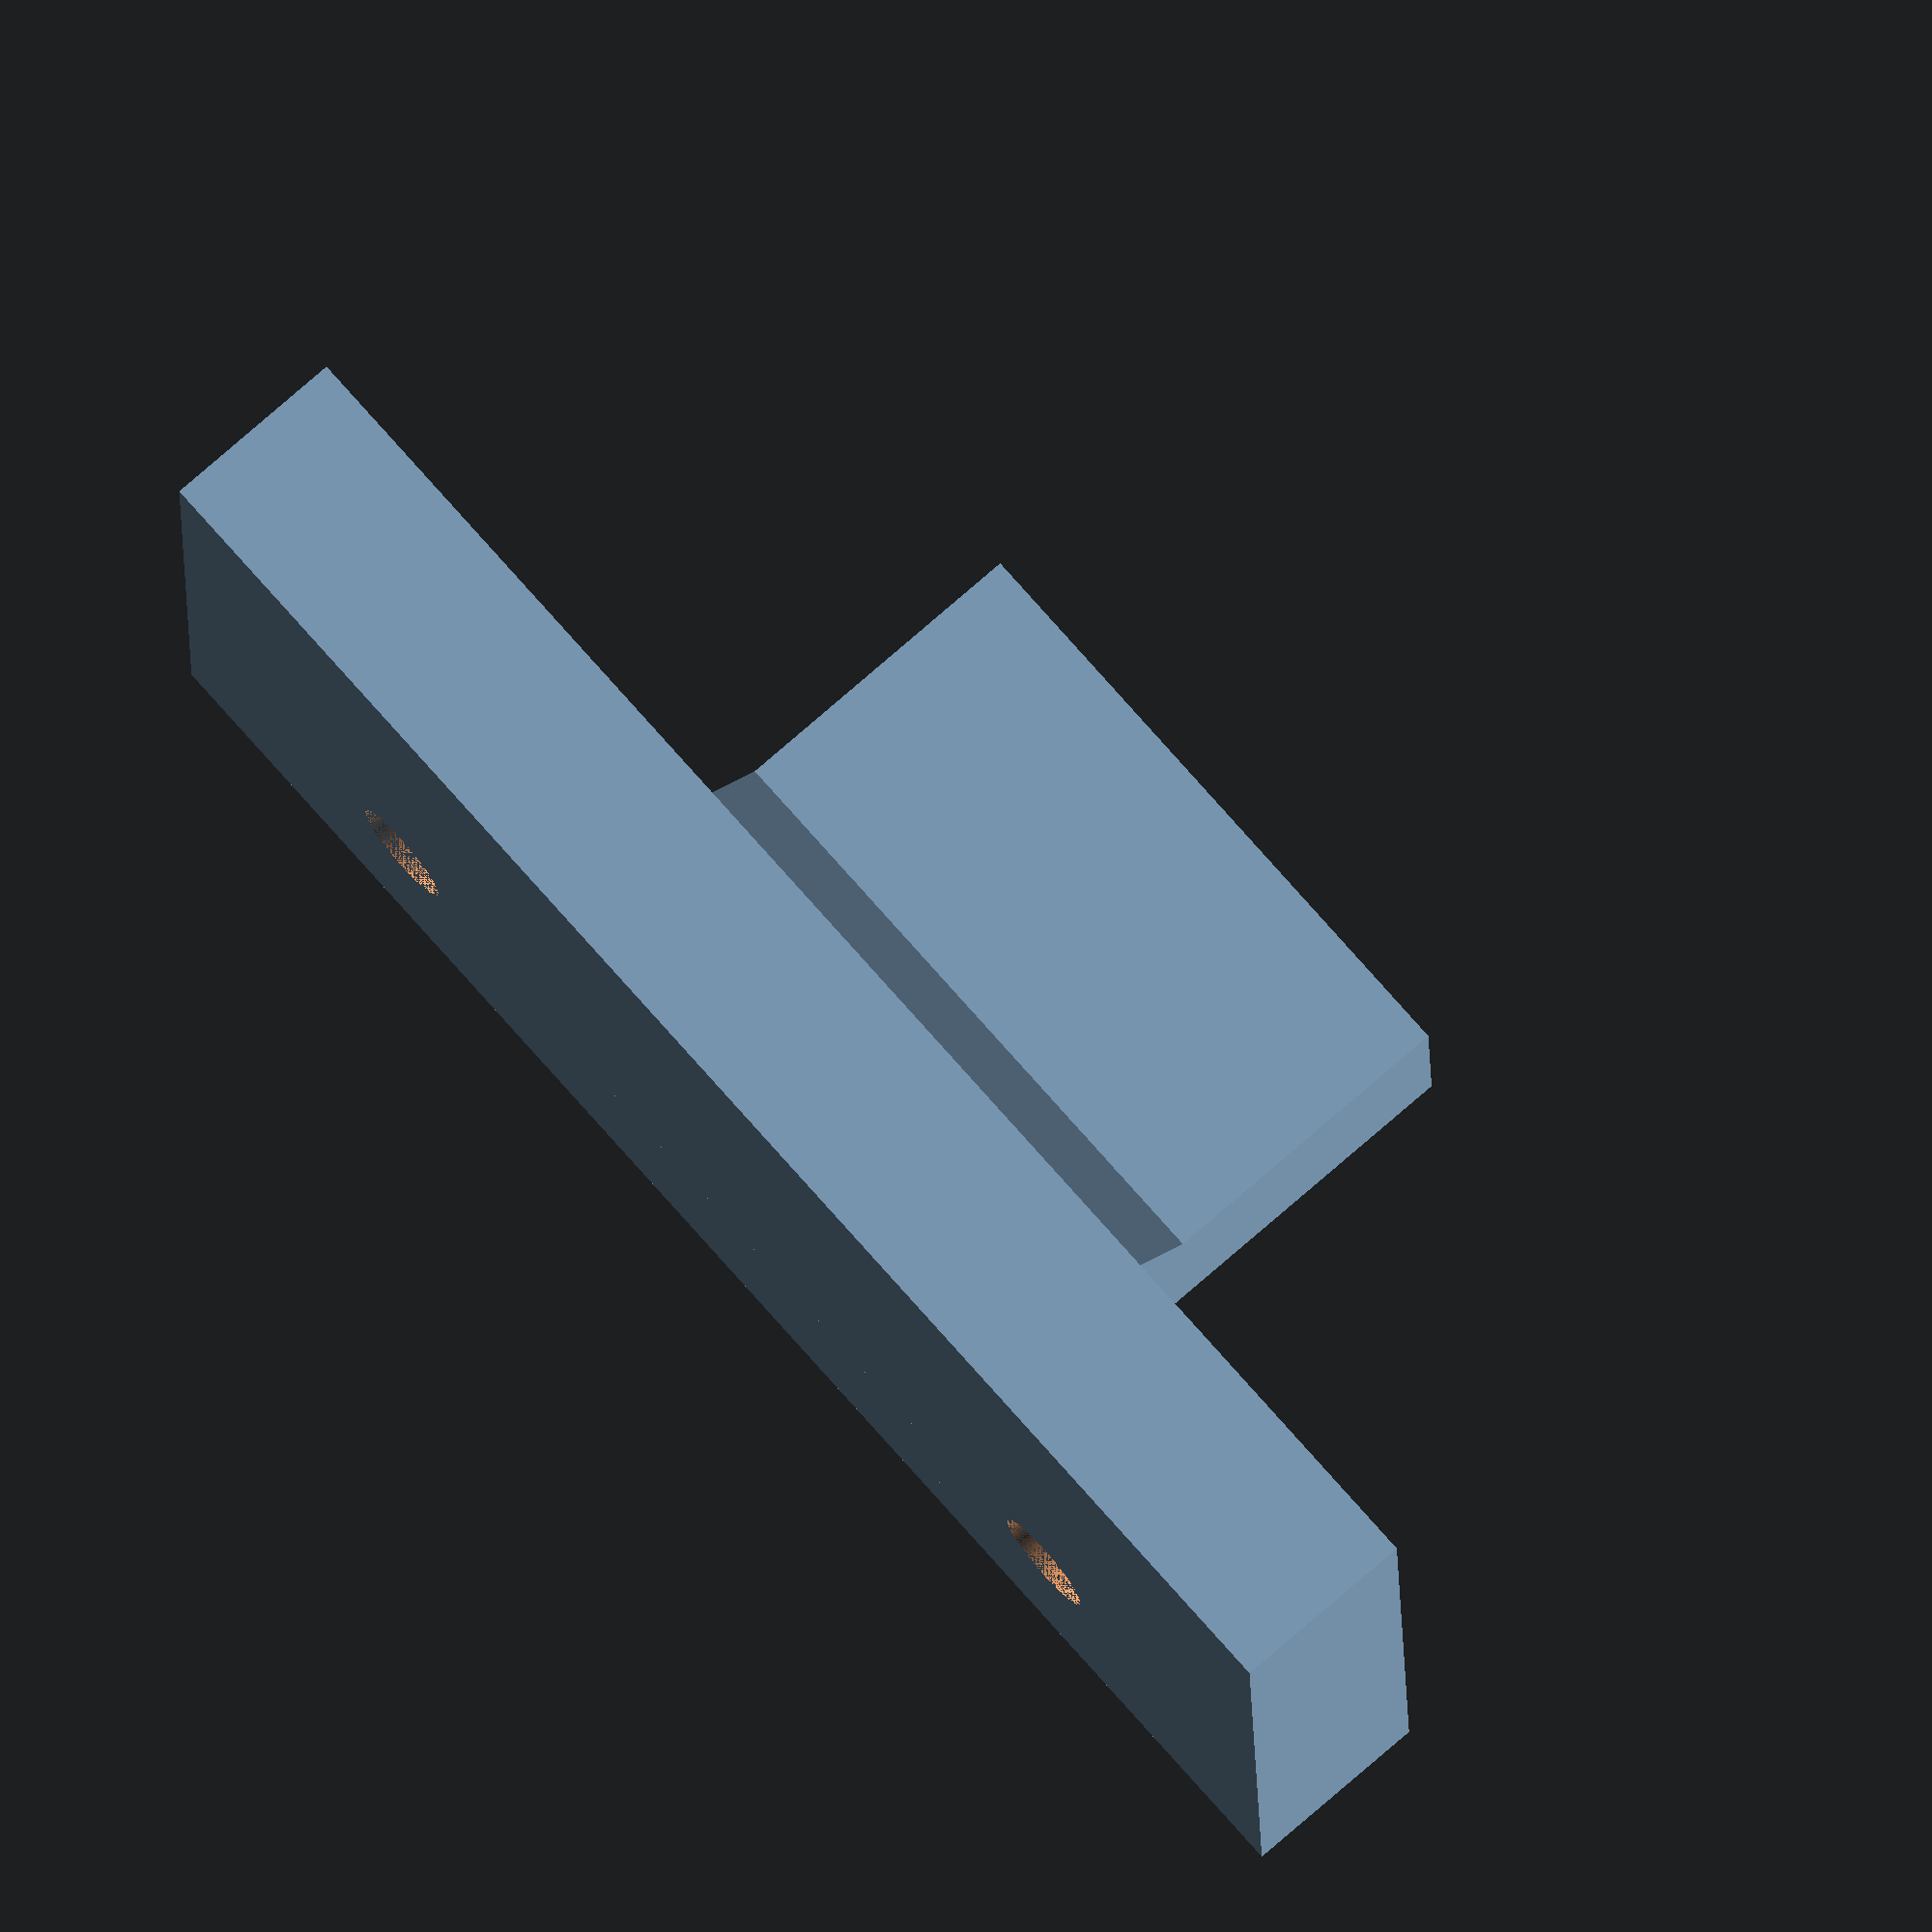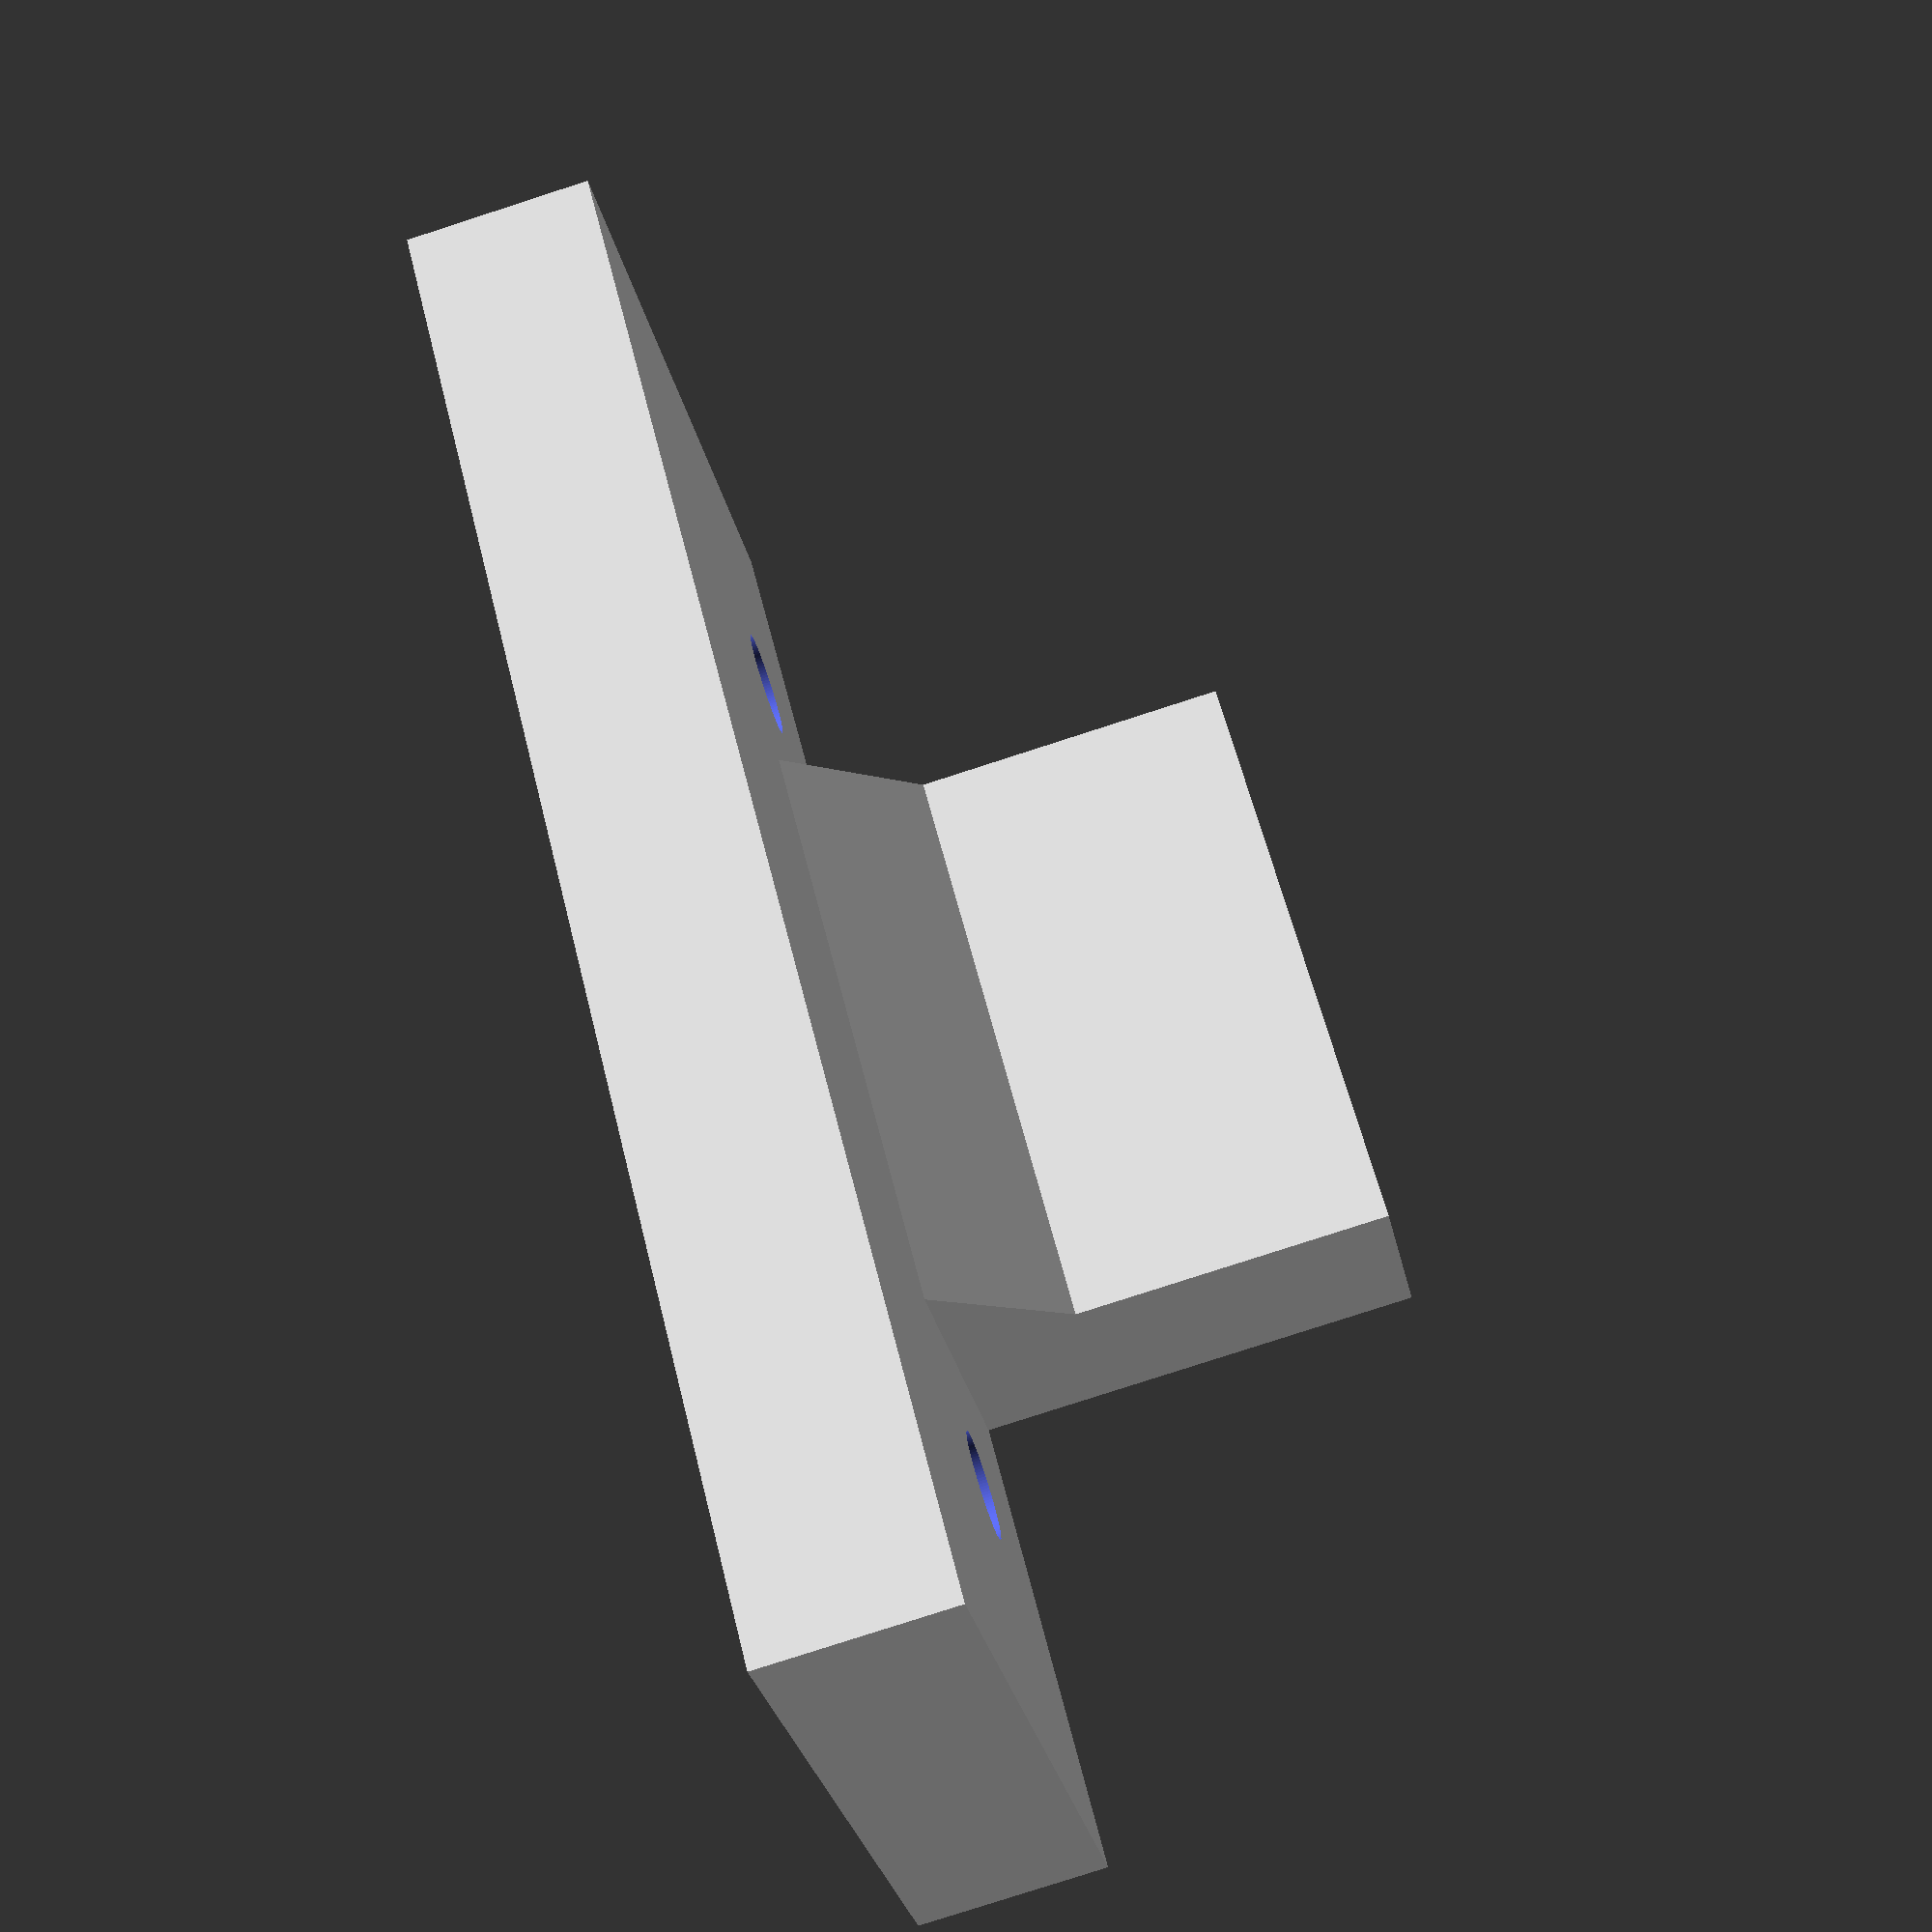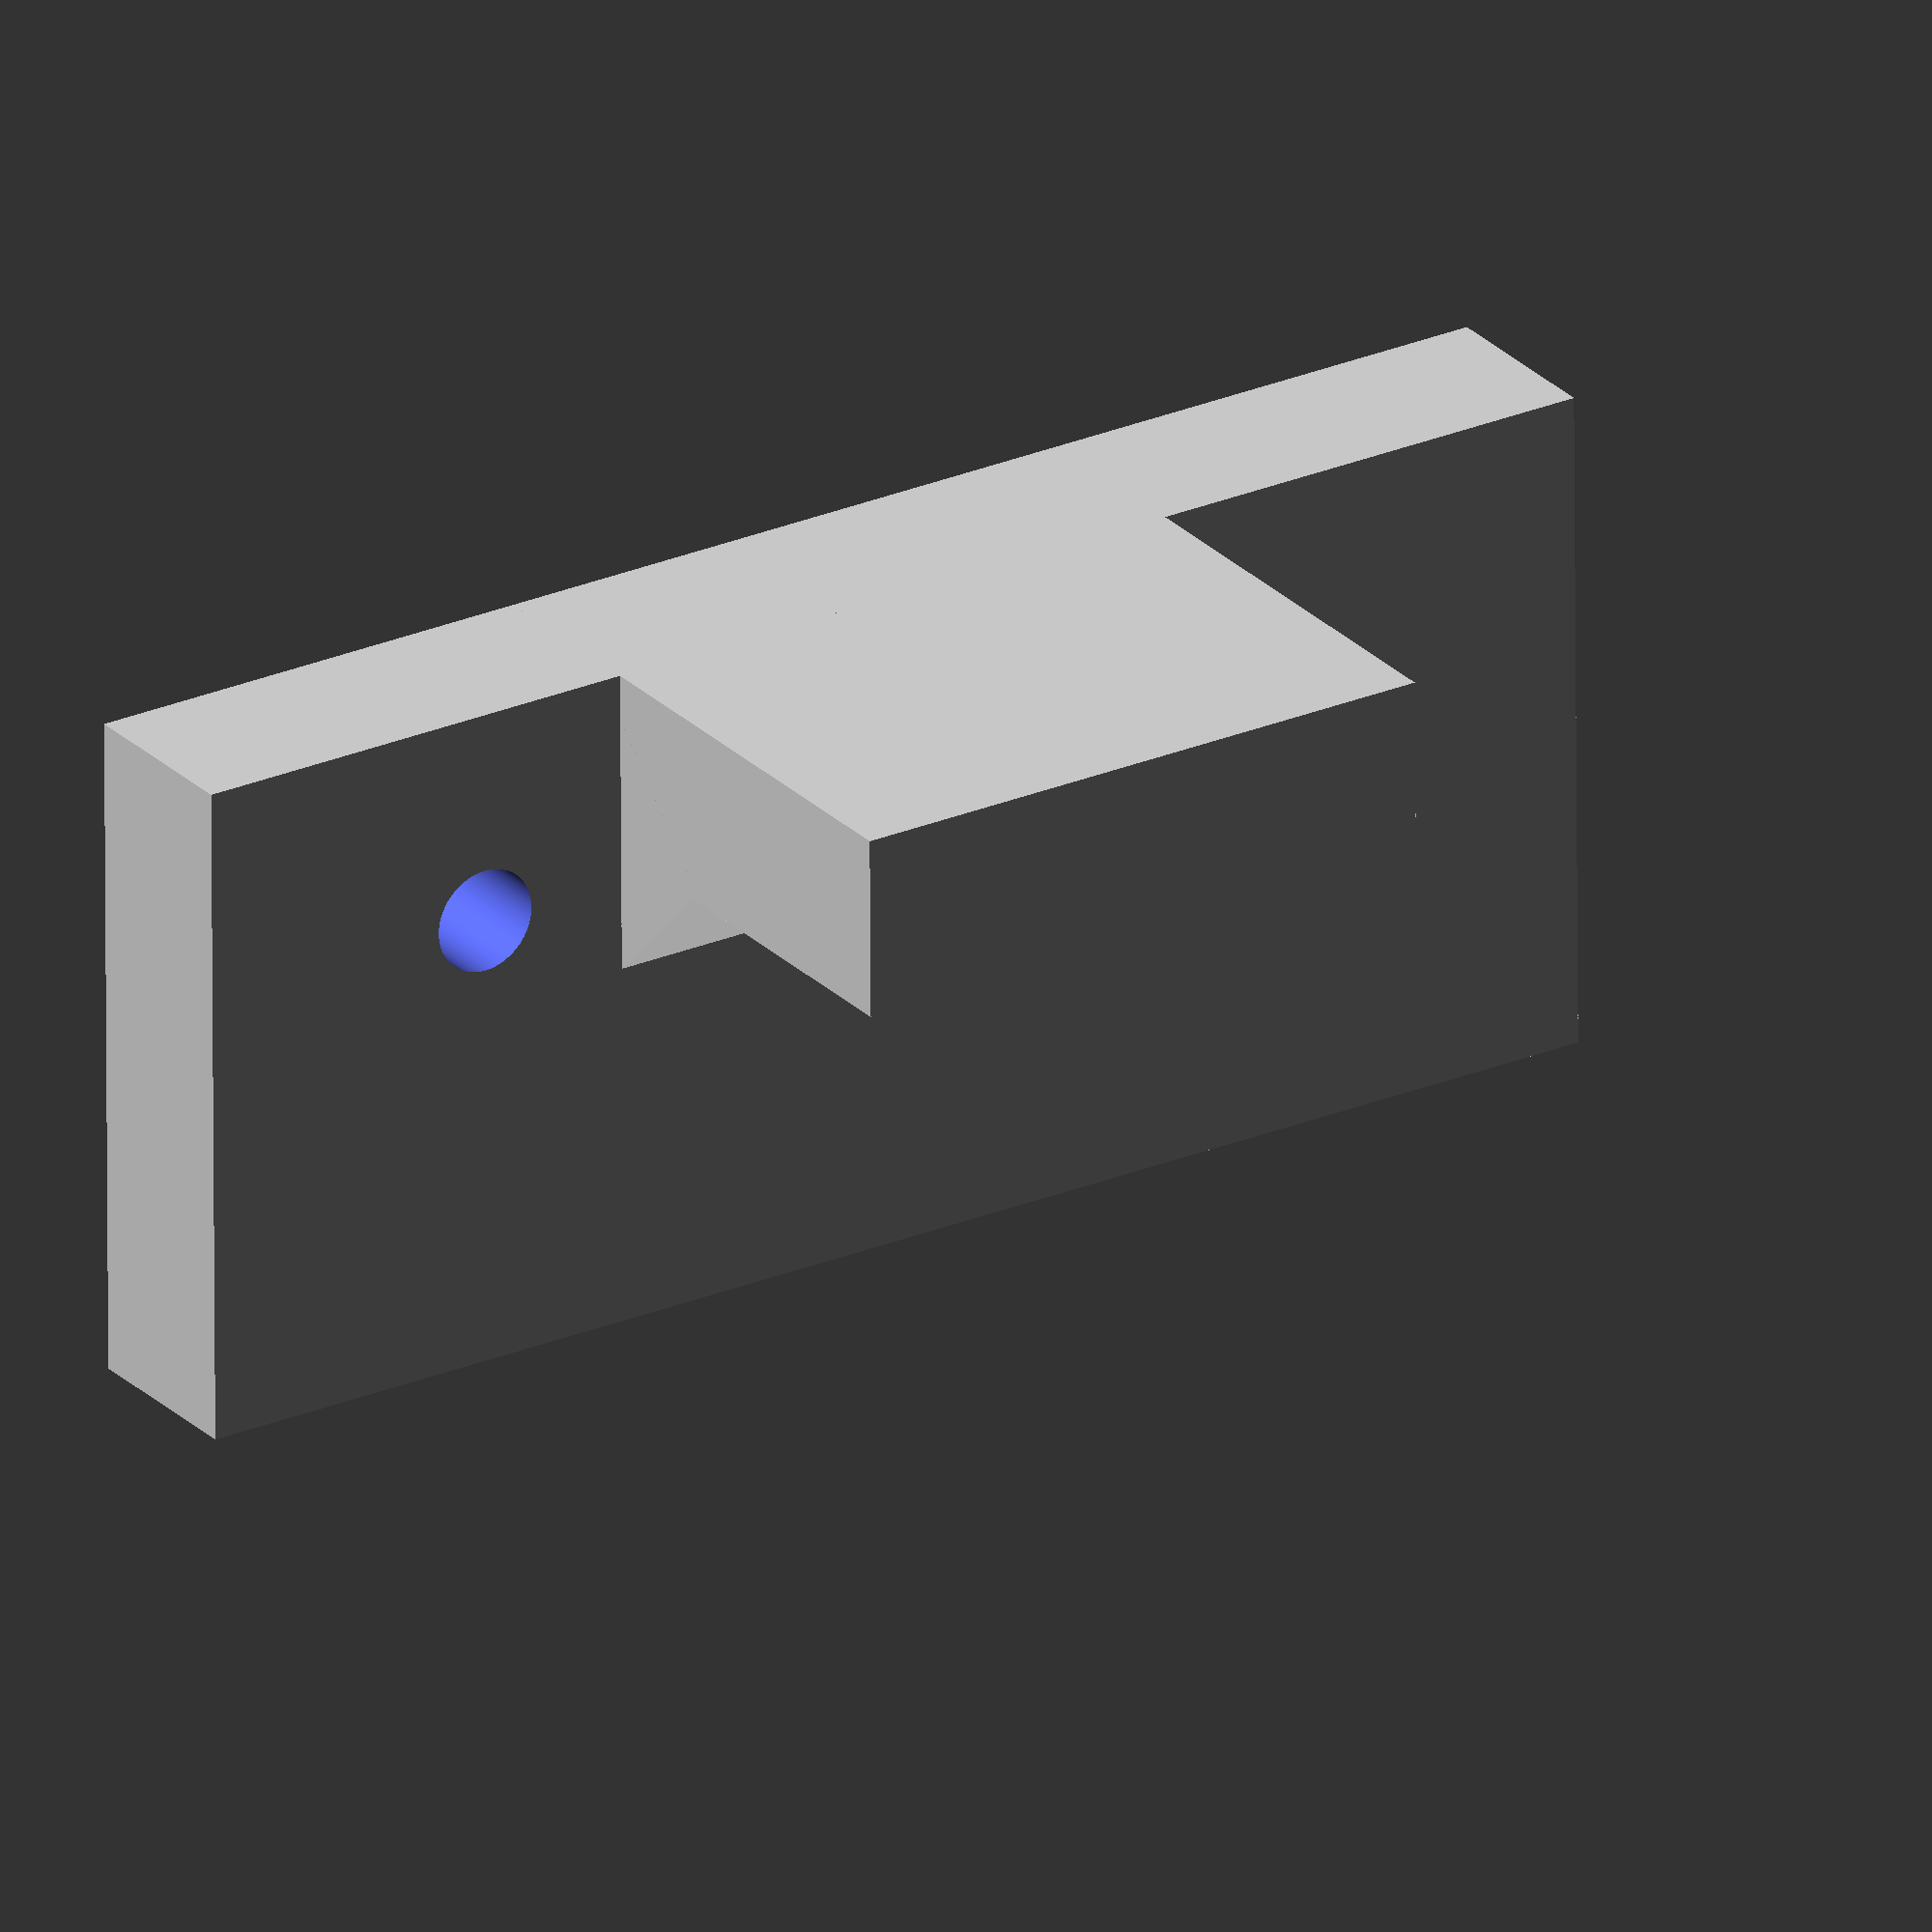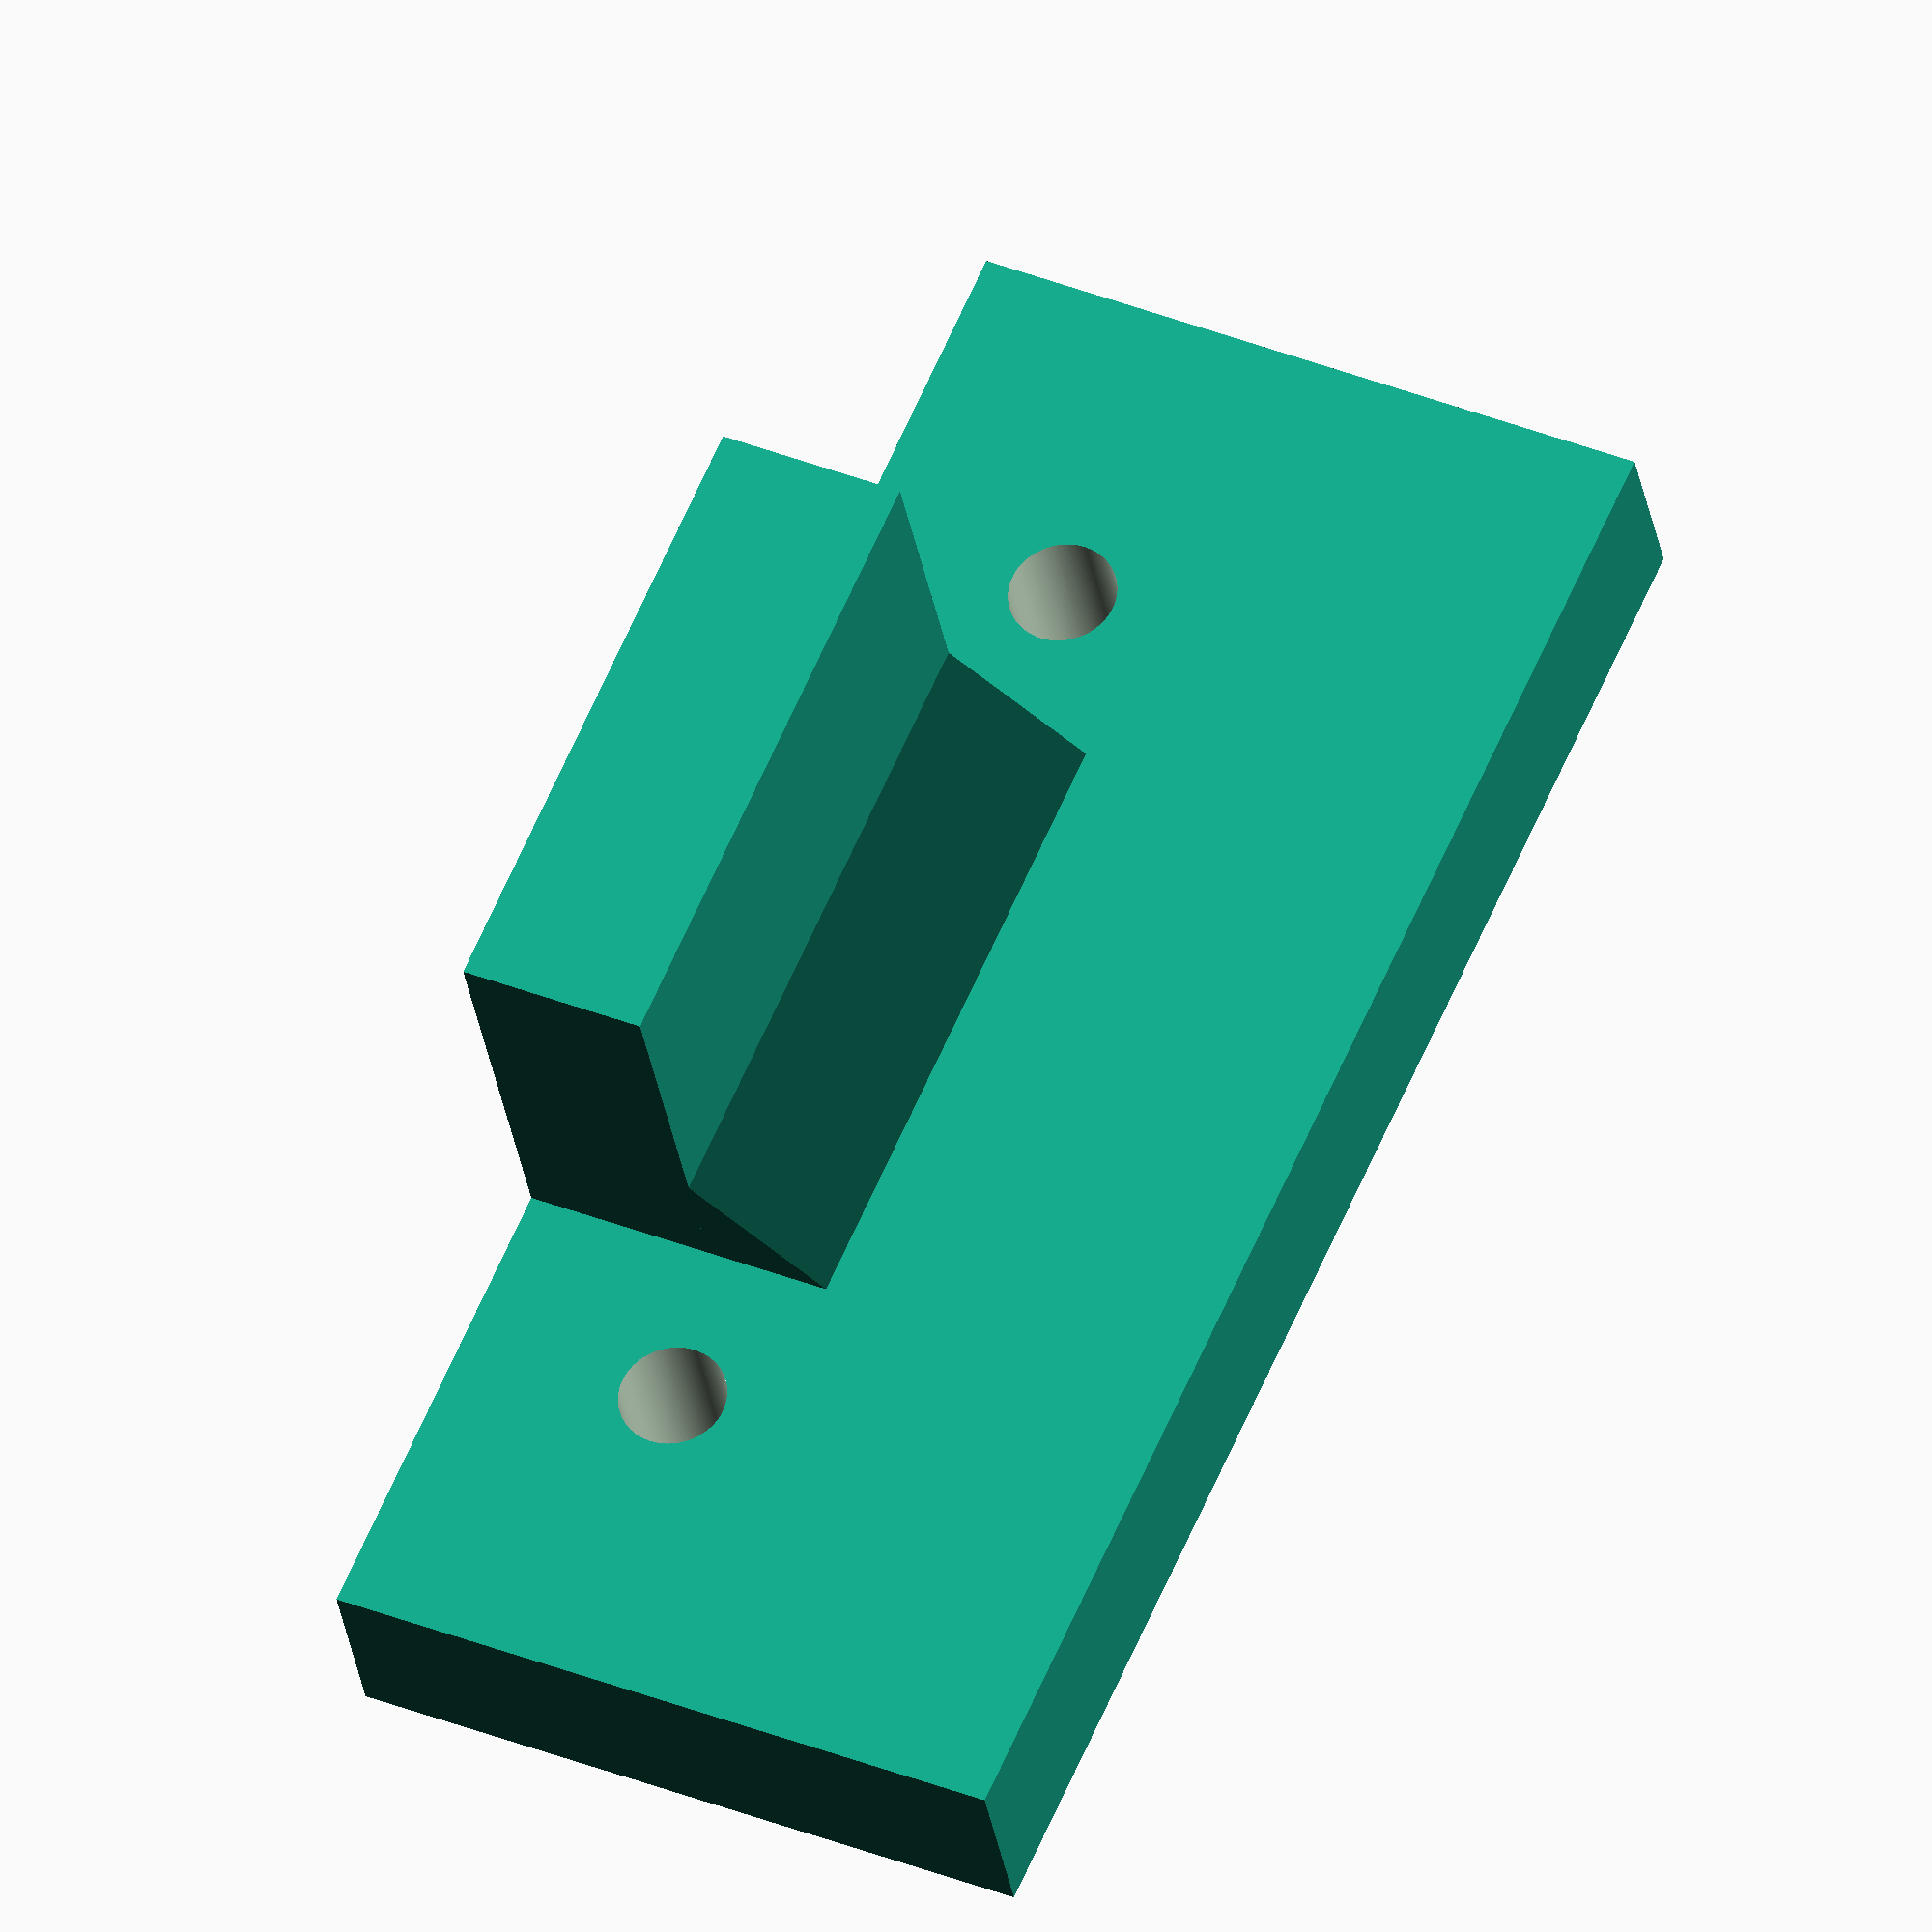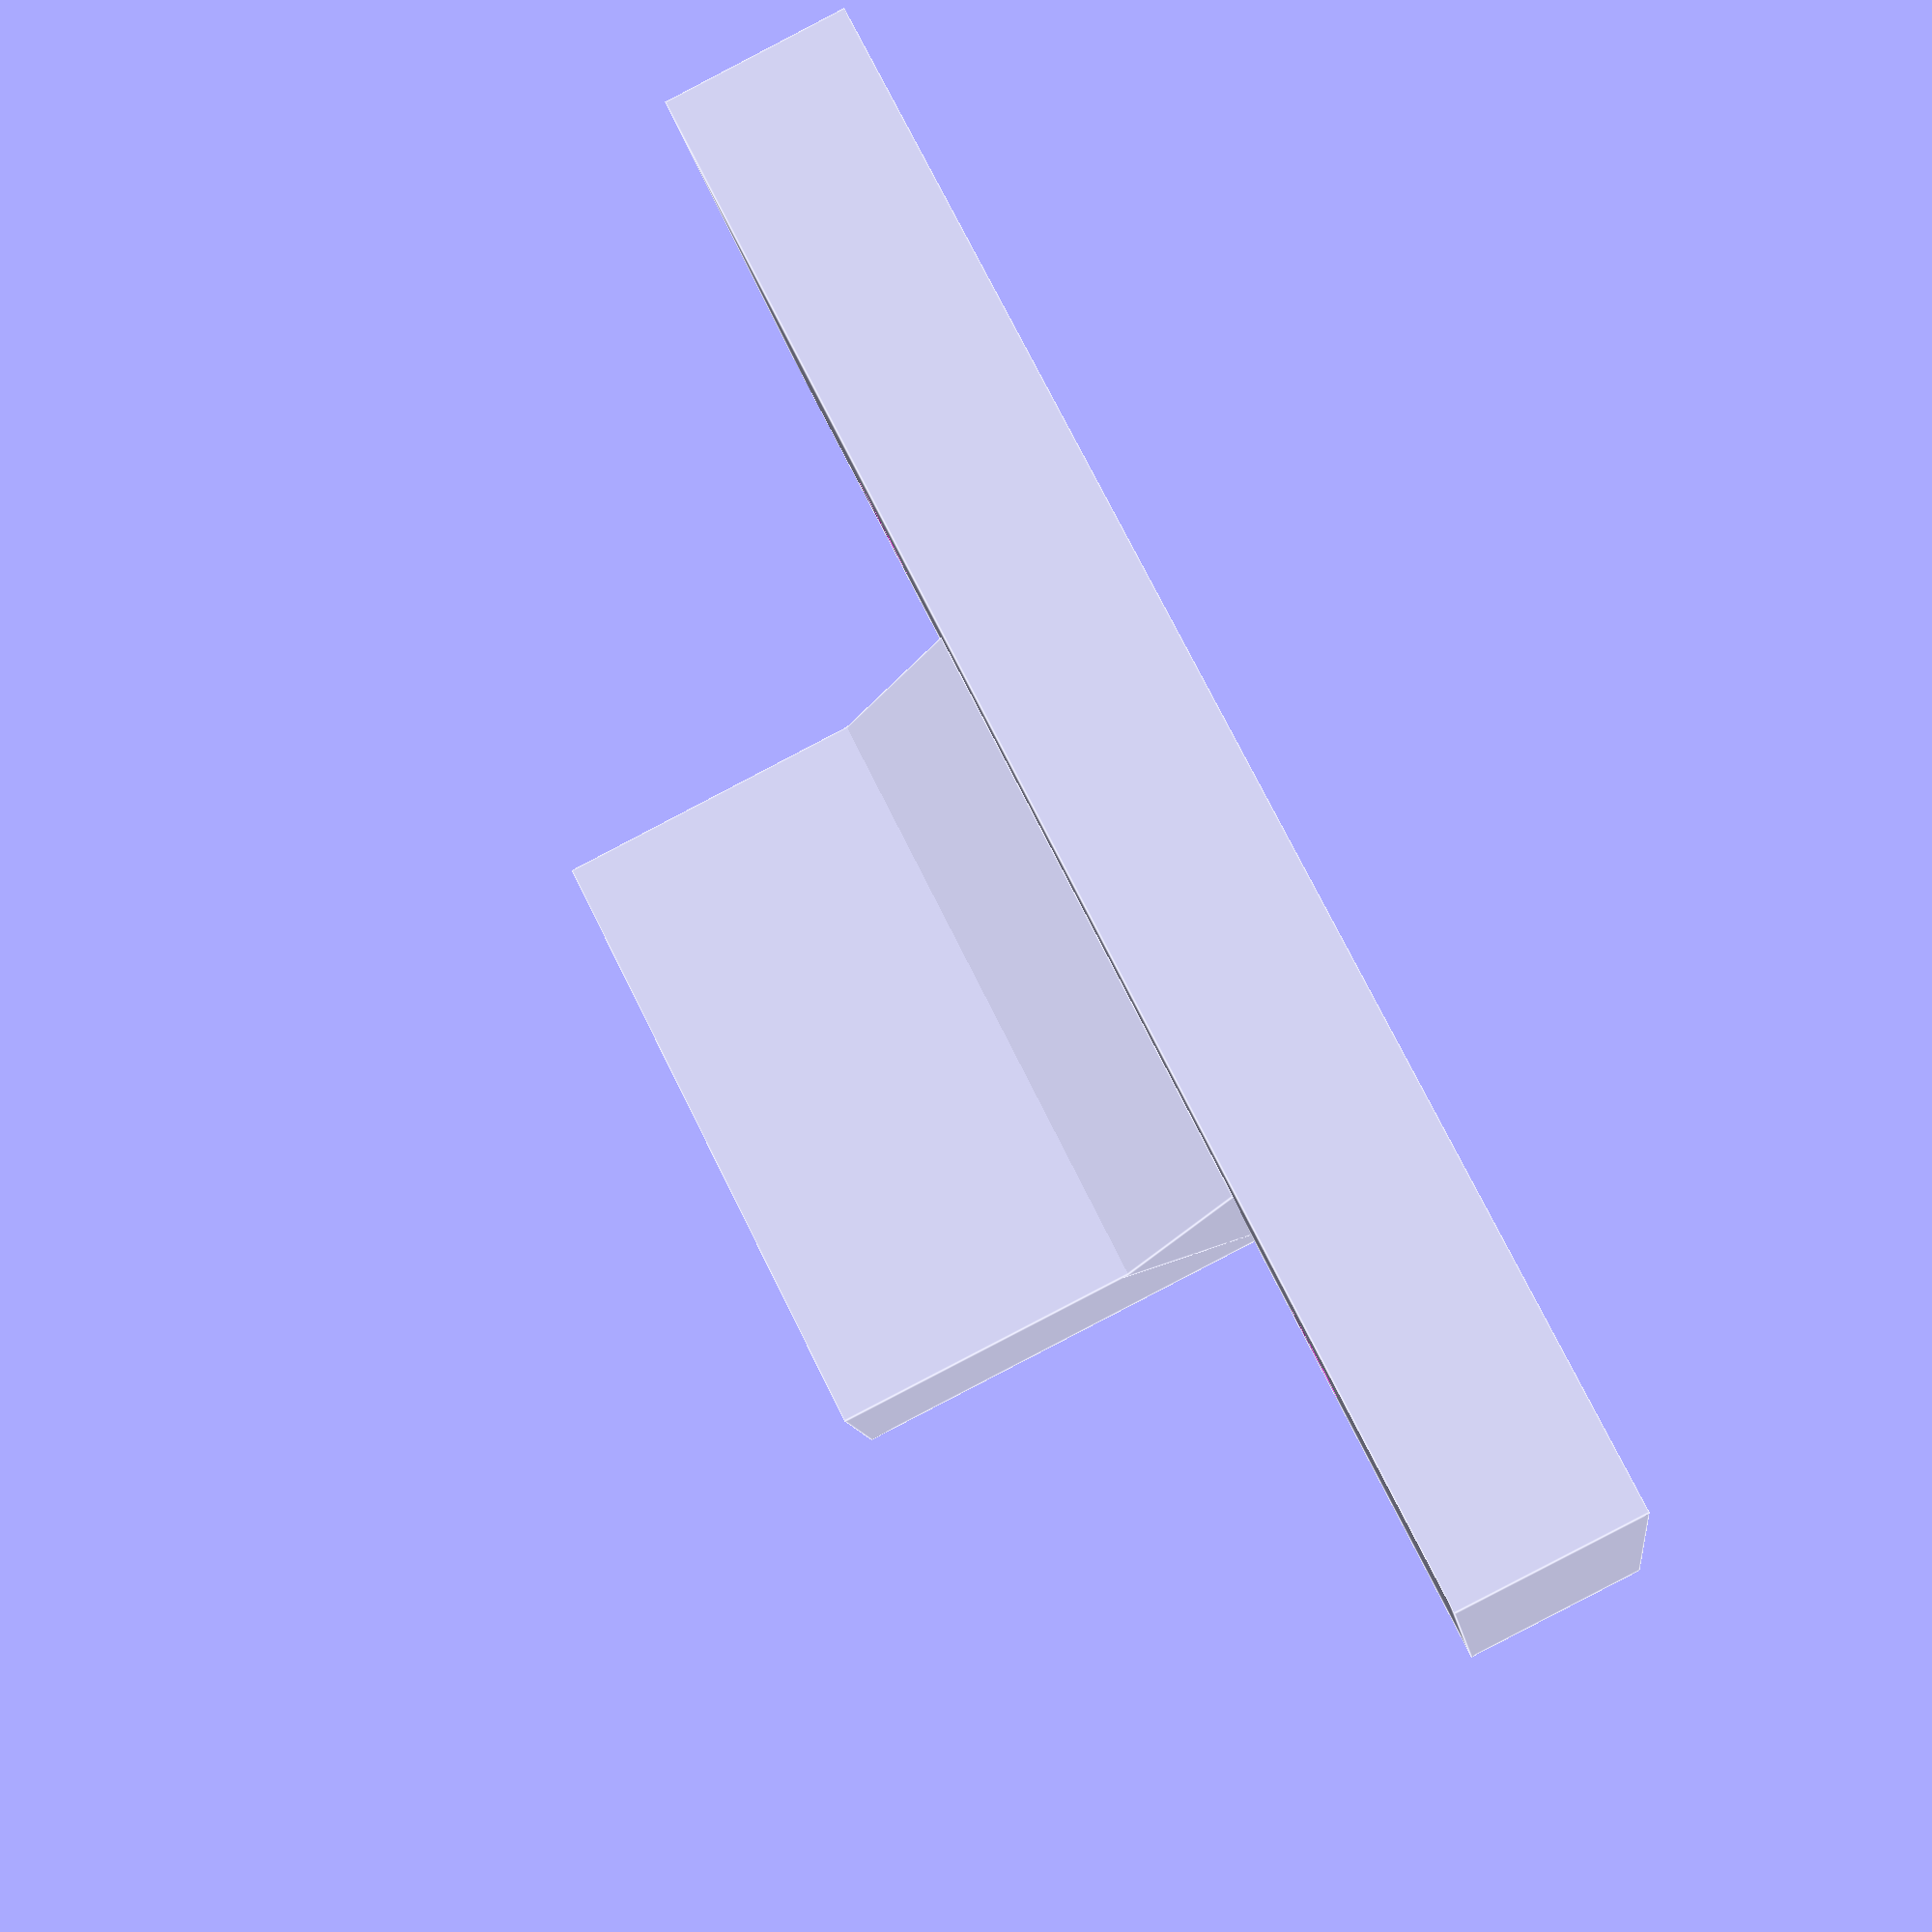
<openscad>

$fn=120;

difference(){
    union(){
cube([30-8,50,6]);
    
   translate([30-6-8,15]){    
    cube([6,20,20]);  
  }
  translate([12,15,6]){
  rotate([0,45,0])    
    cube([6,20,6]);  
  }
  }
  
  
union(){
//  translate([30-8,0]){    
//    cube([8,30,30]);  
//  }
//  
//    translate([30-8,0]){    
//    #cube([30,30,6]);  
//  }
//  
  translate([15,10]){    
      cylinder(d=3.4, h=100);
   }
  
    translate([15,50-10]){    
      cylinder(d=3.4, h=100);
   }
  }
}
</openscad>
<views>
elev=283.7 azim=91.5 roll=228.9 proj=o view=solid
elev=80.7 azim=309.5 roll=287.9 proj=p view=wireframe
elev=154.3 azim=89.6 roll=213.2 proj=o view=solid
elev=30.1 azim=203.8 roll=8.6 proj=o view=wireframe
elev=87.5 azim=254.6 roll=117.5 proj=p view=edges
</views>
